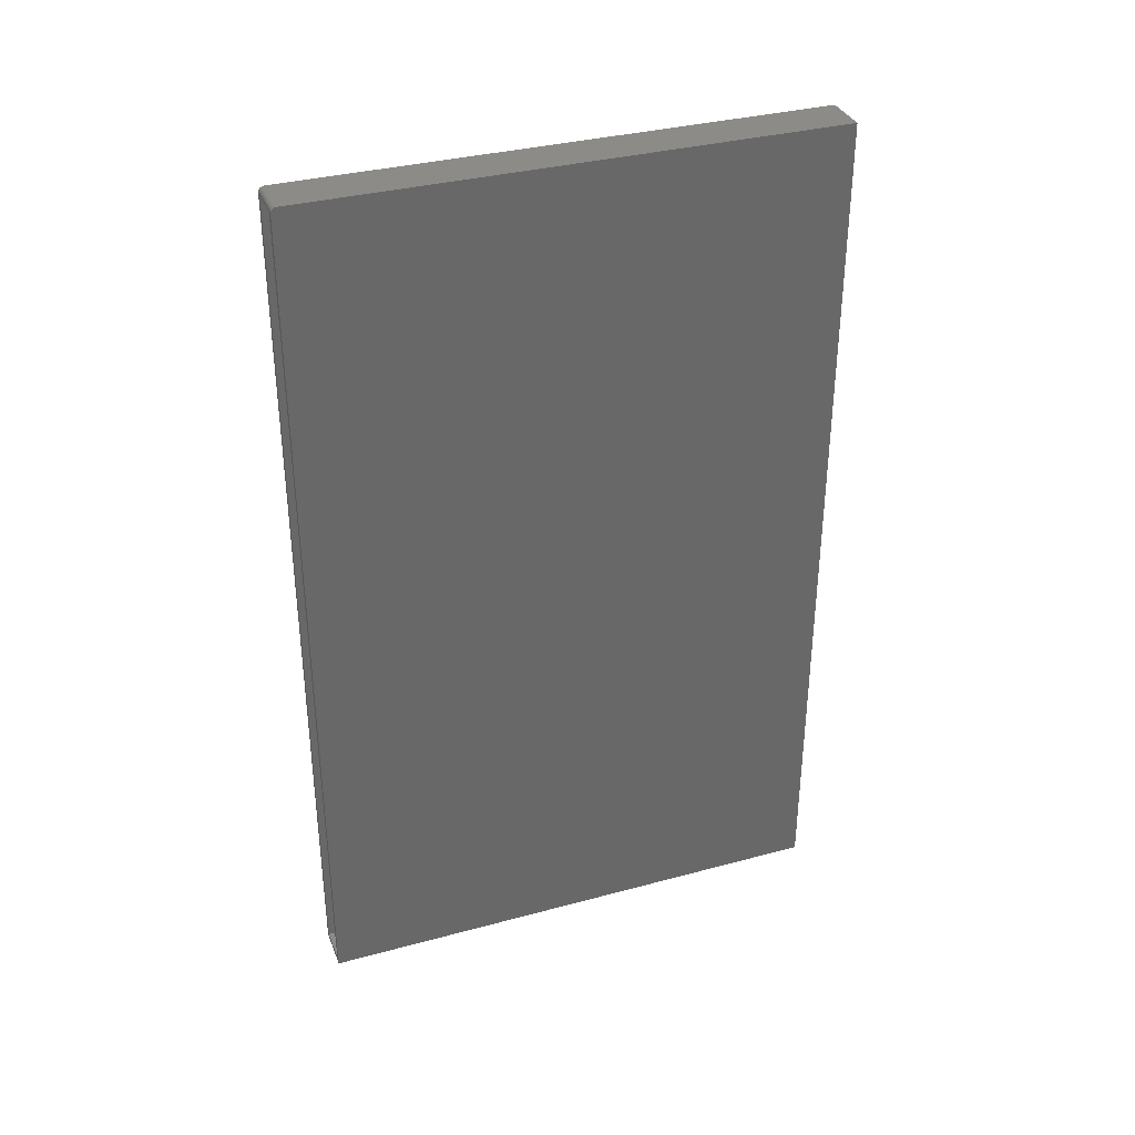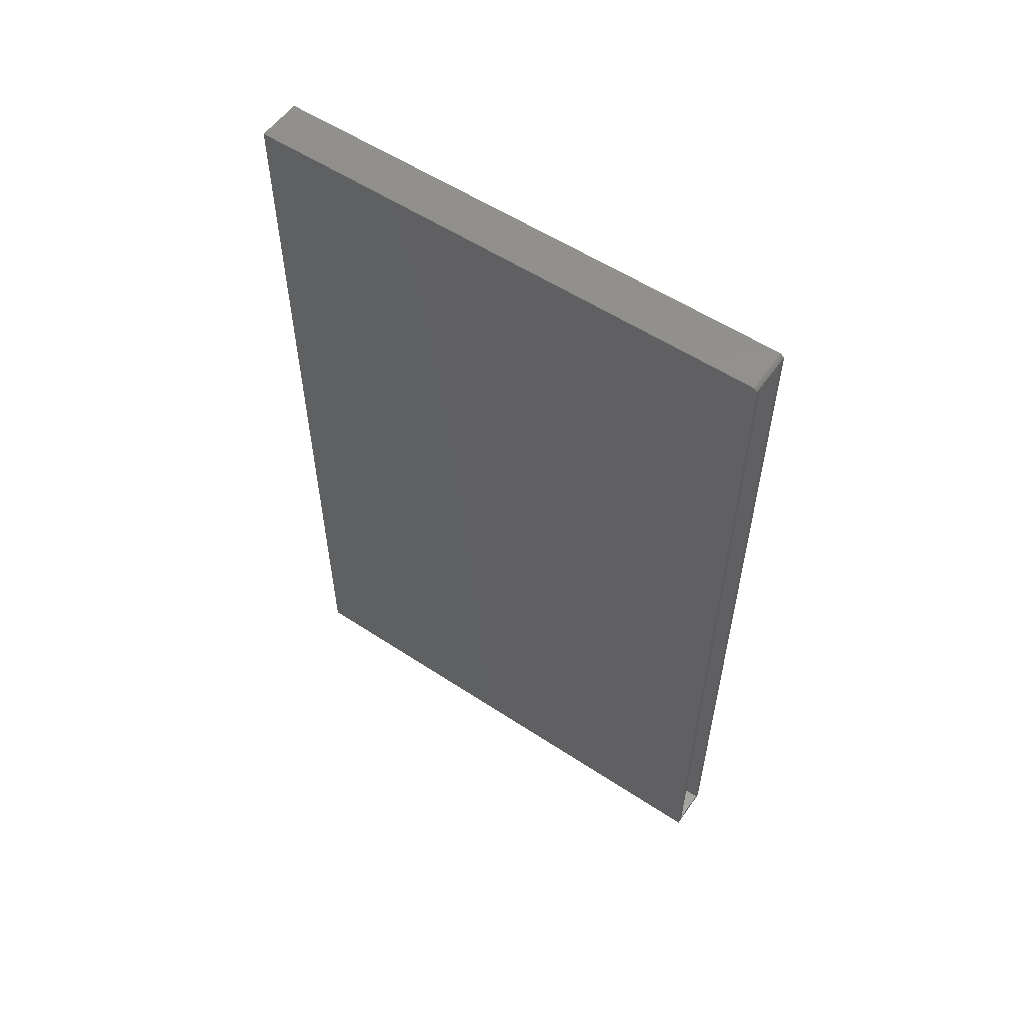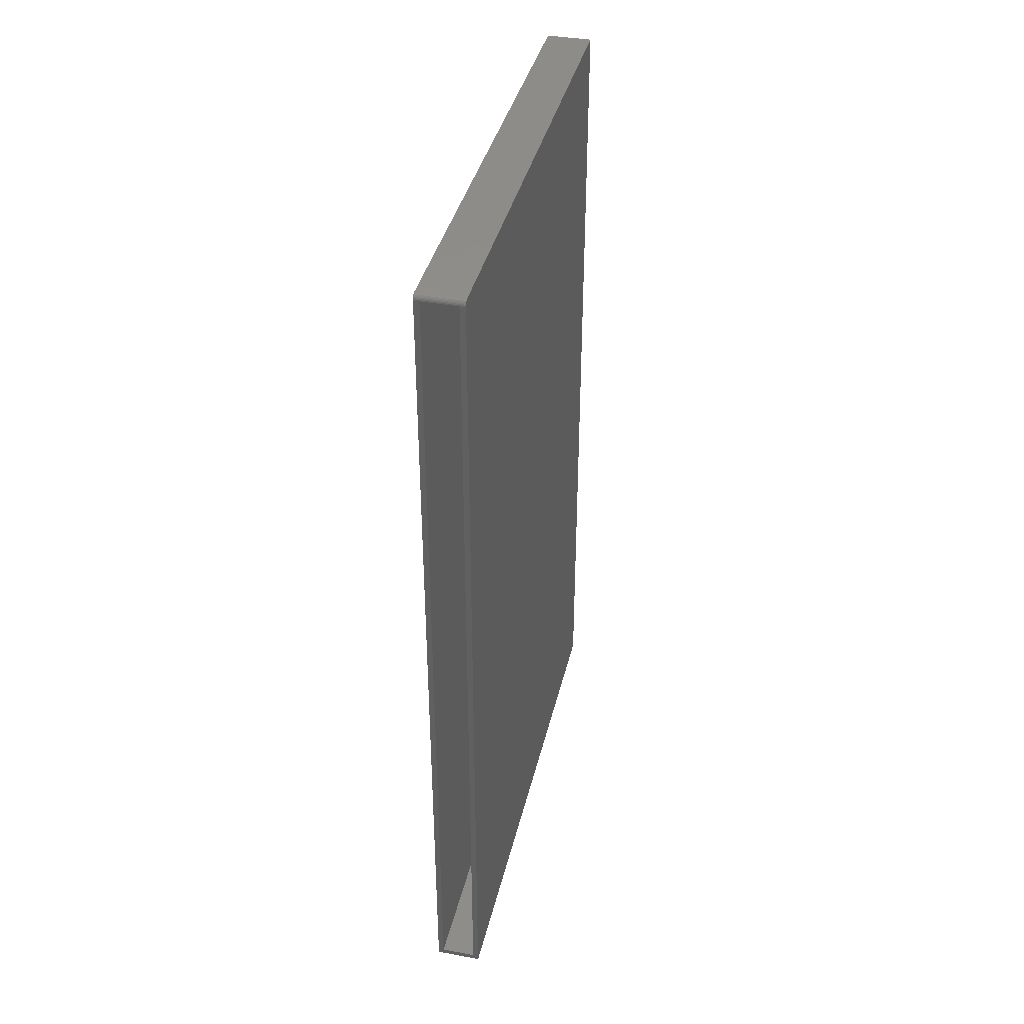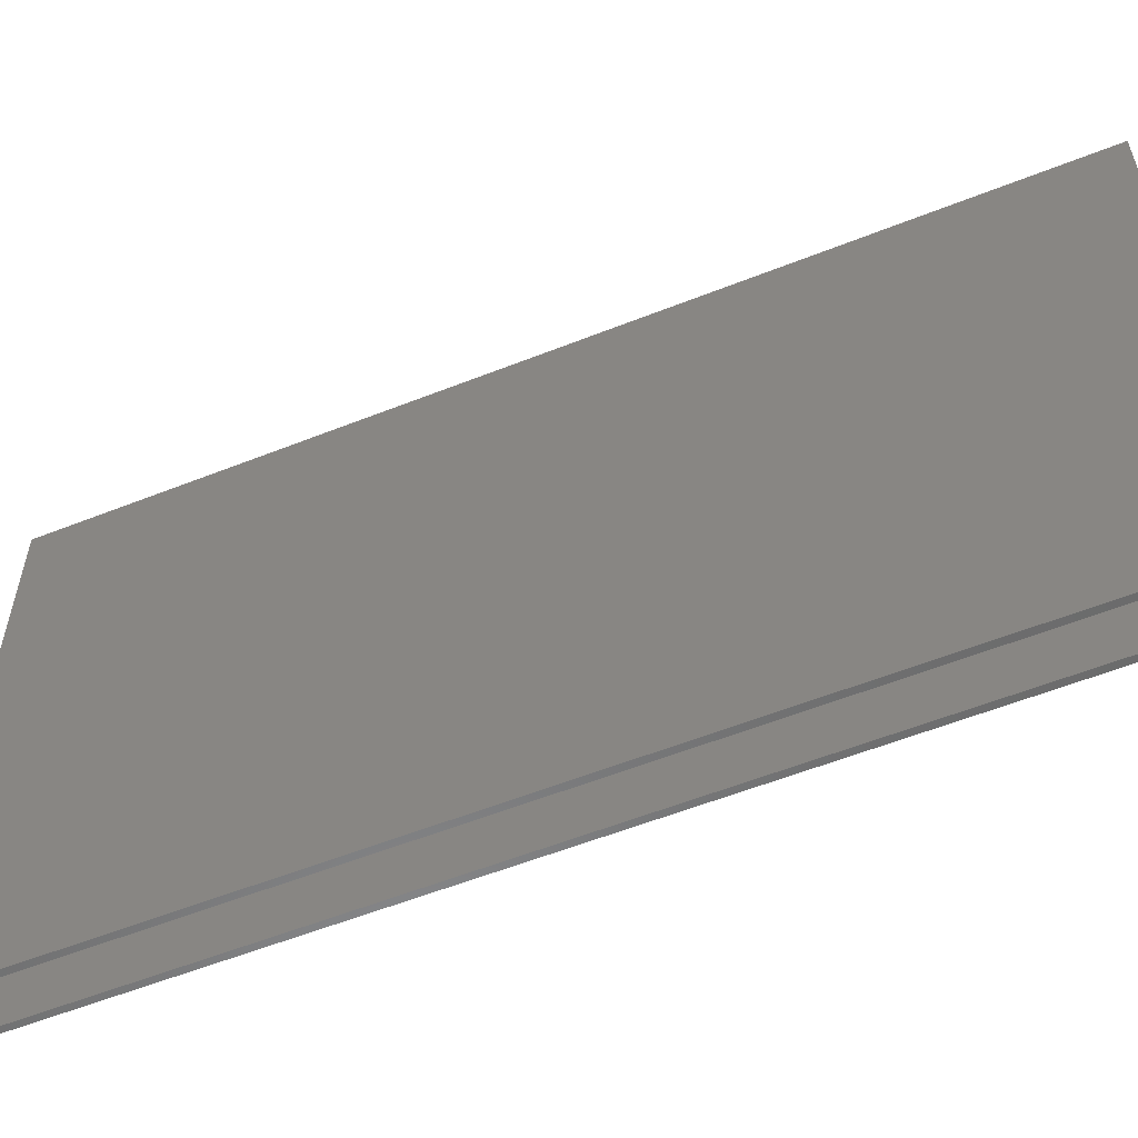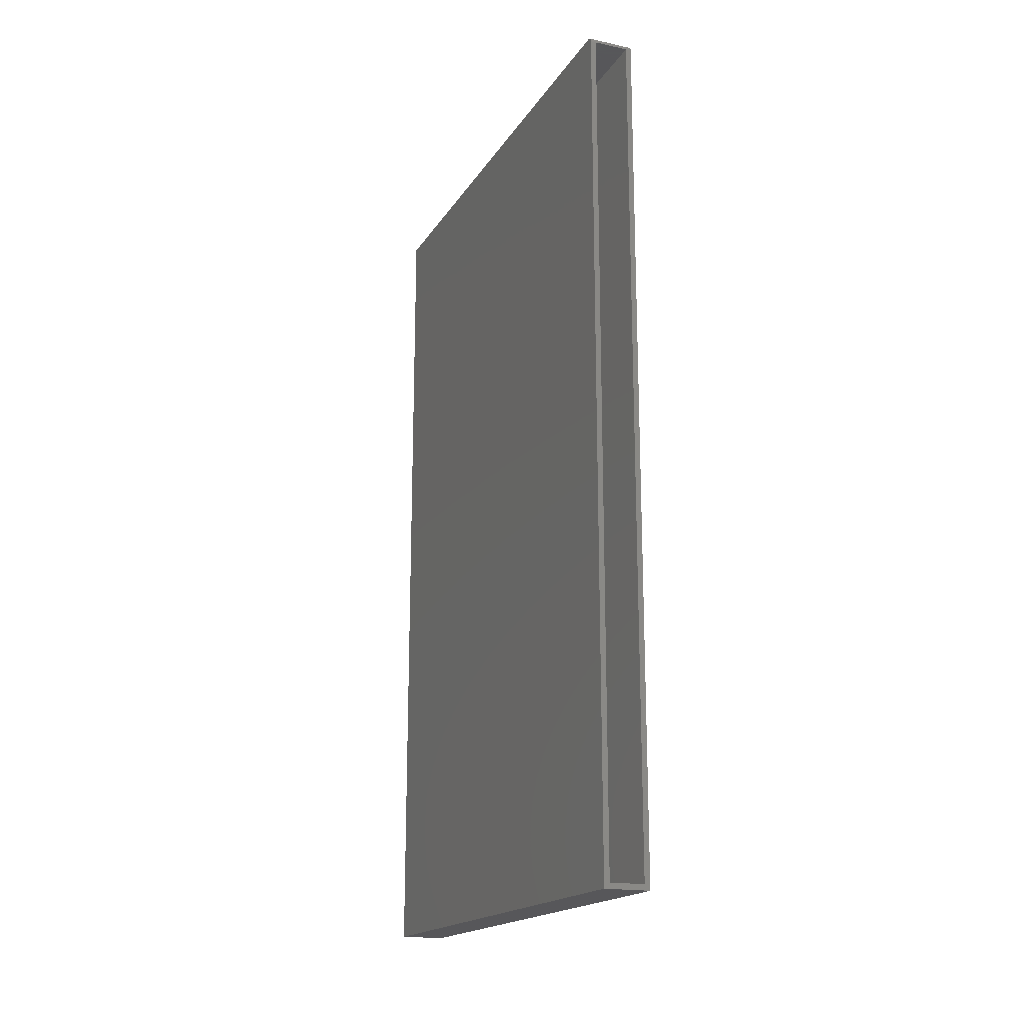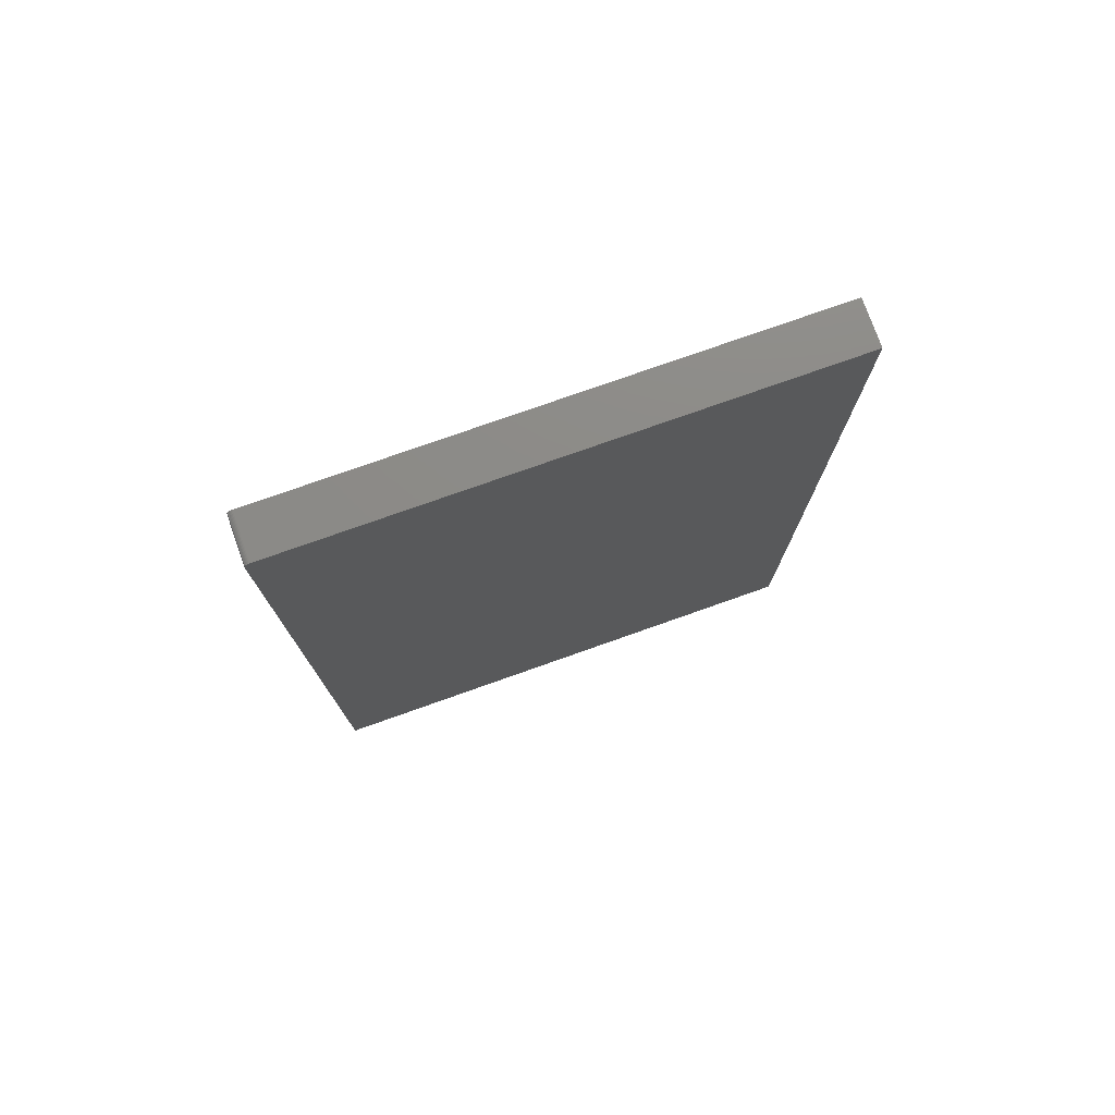
<metadata>
{"format":"stl","ext":"stl","renderer":"f3d","projection":"perspective","resolution":1024,"background":"white","views":[{"elev":34.5,"azim":70.1,"up":"+Z"},{"elev":55.8,"azim":-55.3,"up":"+Z"},{"elev":38.5,"azim":13.1,"up":"+Z"},{"elev":-57.4,"azim":-67.6,"up":"+Y"},{"elev":-18.1,"azim":-22.6,"up":"+Z"},{"elev":76.5,"azim":70.5,"up":"+Z"}]}
</metadata>
<code>
# stl→obj: 32 verts, 60 faces
v -0.04523 -0.7487 0.5903
v -0.04523 -0.7465 0.5924
v -0.04523 -0.7477 0.5915
v -0.04523 -0.75 0.5859
v -0.04523 -0.75 -0.625
v -0.04523 3.561e-18 -0.625
v -0.04523 1.389e-16 0.5938
v -0.04523 -0.7494 0.5889
v -0.04523 -0.7498 0.5875
v -0.04523 -0.7422 0.5938
v -0.04523 -0.7437 0.5936
v -0.04523 -0.7452 0.5932
v -0.1094 1.353e-16 0.5938
v -0.1094 -0.7422 0.5938
v -0.1094 -0.75 0.5859
v -0.1094 -0.7498 0.5875
v -0.1094 -0.7487 0.5903
v -0.1094 -0.7494 0.5889
v -0.1094 0 -0.625
v -0.1094 -0.75 -0.625
v -0.1094 -0.7477 0.5915
v -0.1094 -0.7465 0.5924
v -0.1094 -0.7452 0.5932
v -0.1094 -0.7437 0.5936
v -0.05304 -0.75 -0.6172
v -0.05304 -0.75 0.5859
v -0.1016 -0.75 -0.6172
v -0.1016 -0.75 0.5859
v -0.05304 -0.007812 -0.6172
v -0.05304 -0.007812 0.5859
v -0.1016 -0.007812 0.5859
v -0.1016 -0.007812 -0.6172
f 1 2 3
f 4 5 6
f 7 2 1
f 7 1 8
f 7 8 9
f 7 9 4
f 7 4 6
f 2 7 10
f 2 10 11
f 2 11 12
f 7 13 10
f 10 13 14
f 15 16 17
f 17 16 18
f 19 20 15
f 19 15 17
f 19 17 21
f 19 21 22
f 19 22 23
f 19 23 24
f 19 24 14
f 19 14 13
f 4 25 5
f 4 26 25
f 20 5 25
f 20 25 27
f 20 27 28
f 20 28 15
f 25 26 29
f 29 26 30
f 28 27 31
f 31 27 32
f 30 26 31
f 31 26 28
f 10 24 11
f 10 14 24
f 24 23 11
f 11 23 12
f 23 22 12
f 12 22 2
f 22 21 2
f 2 21 3
f 21 17 3
f 3 17 1
f 17 18 1
f 1 18 8
f 18 16 8
f 9 8 16
f 9 16 15
f 9 15 28
f 9 28 26
f 9 26 4
f 32 27 29
f 29 27 25
f 32 29 31
f 31 29 30
f 19 13 6
f 6 13 7
f 19 6 20
f 20 6 5

</code>
